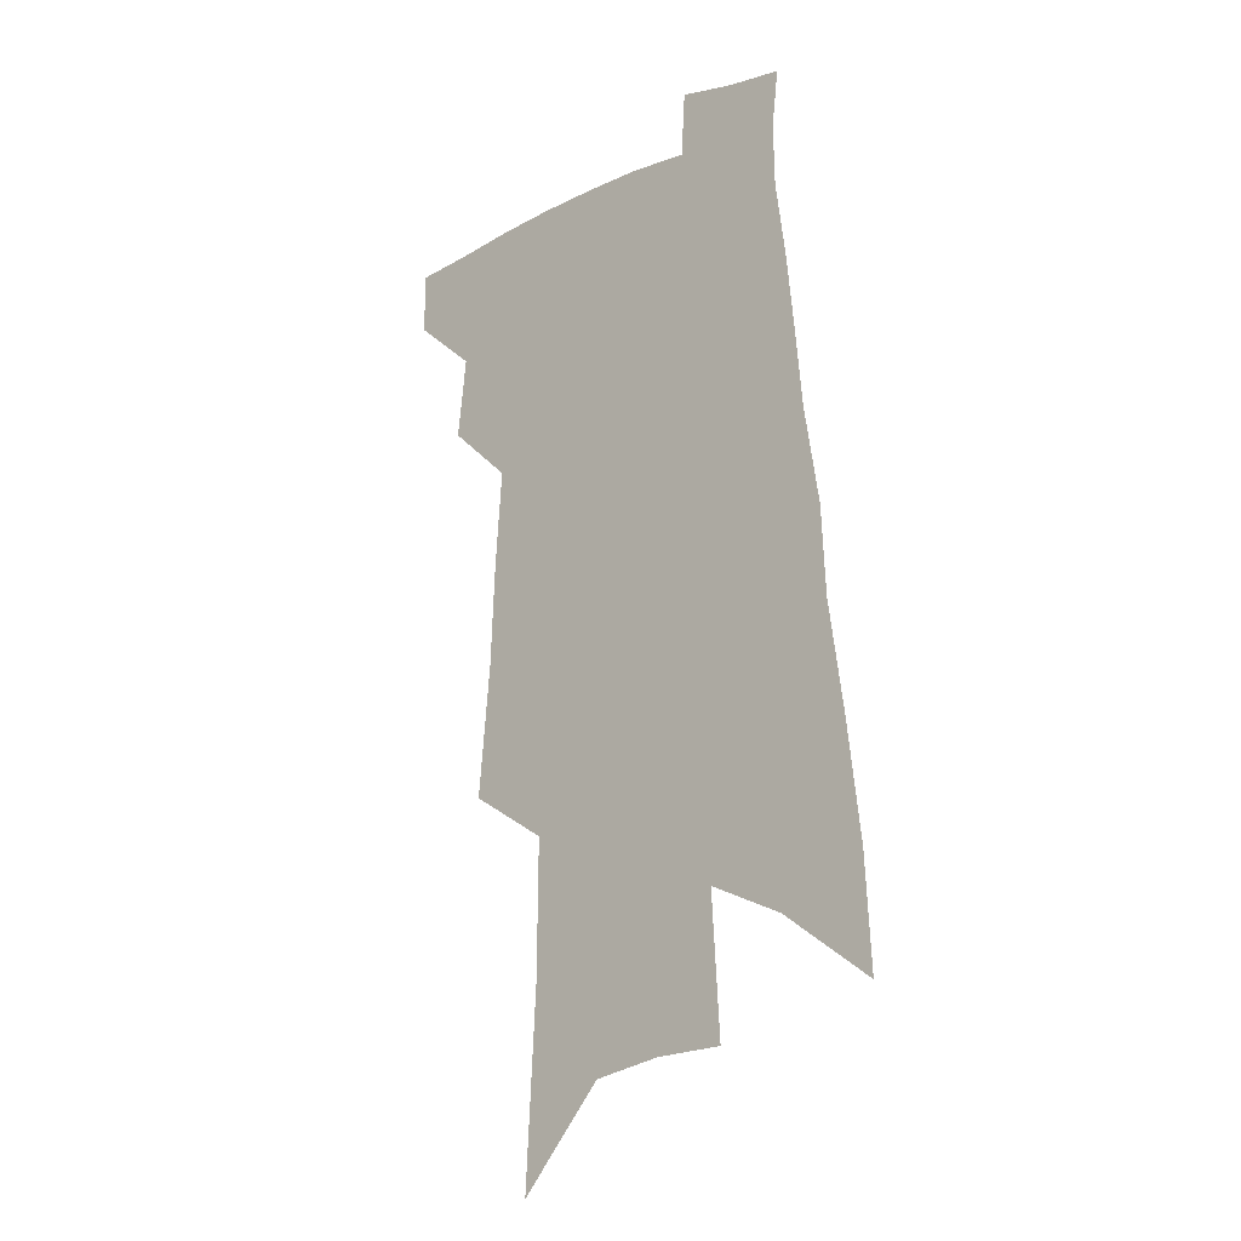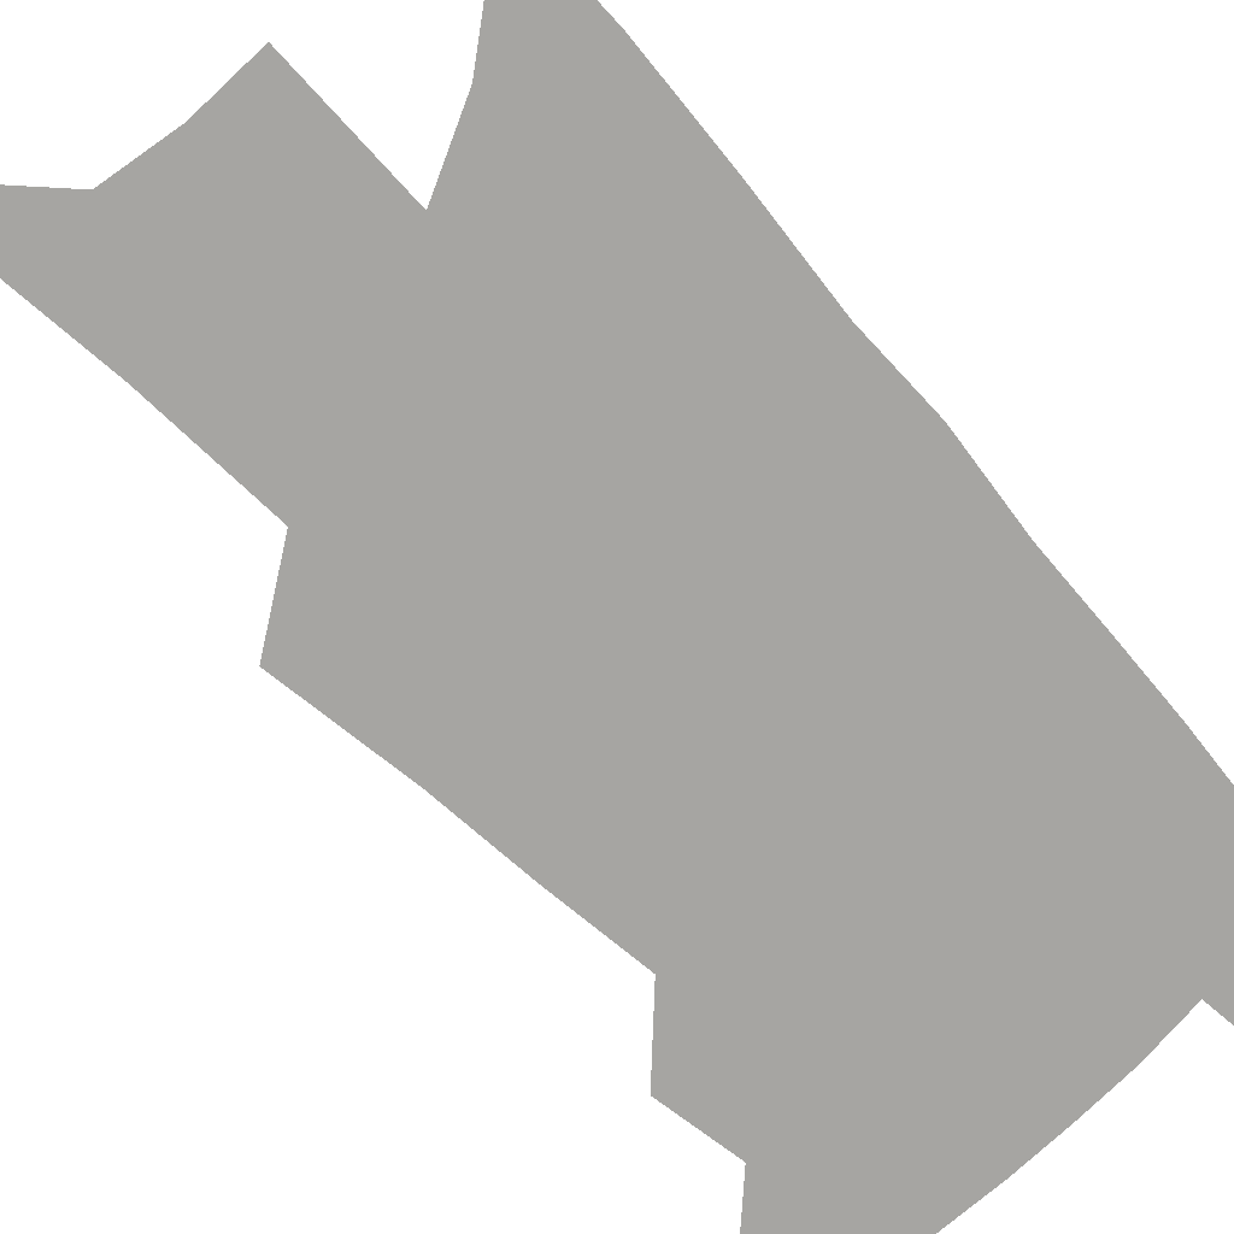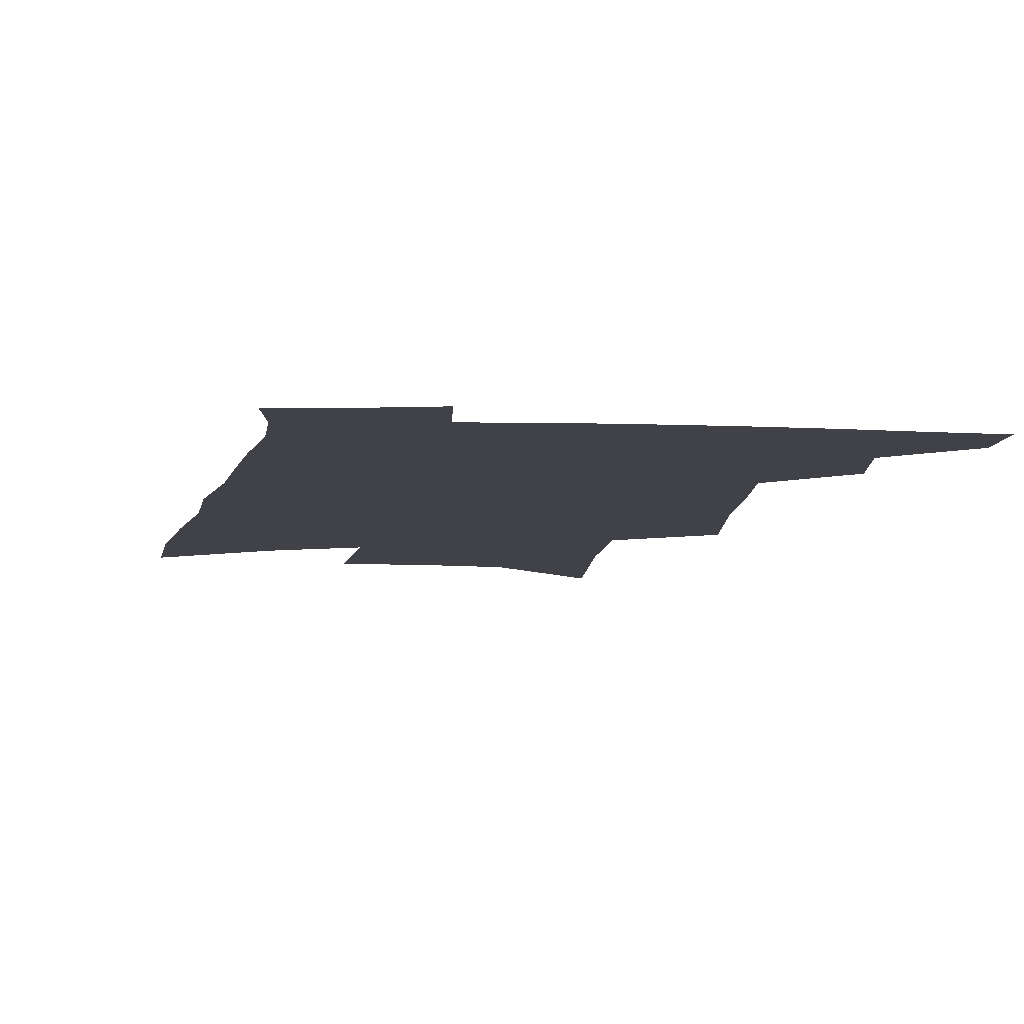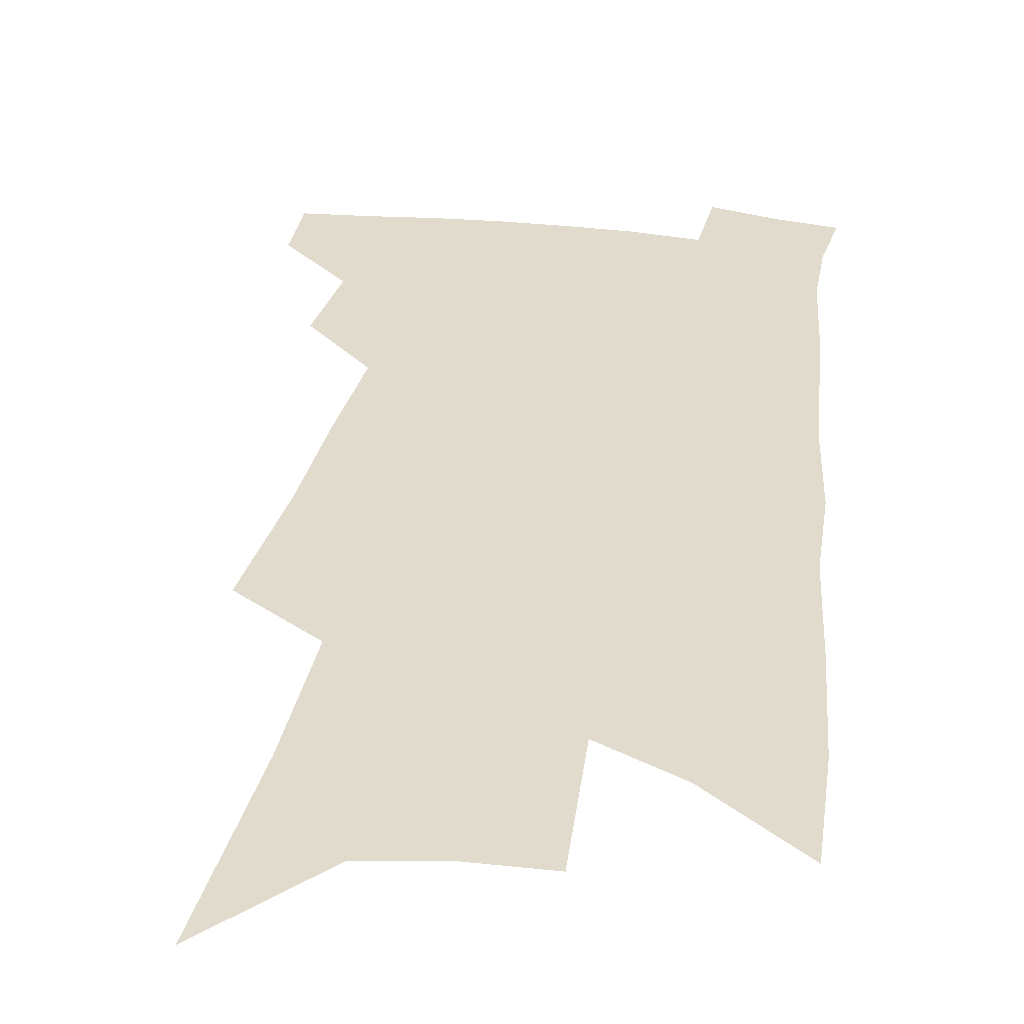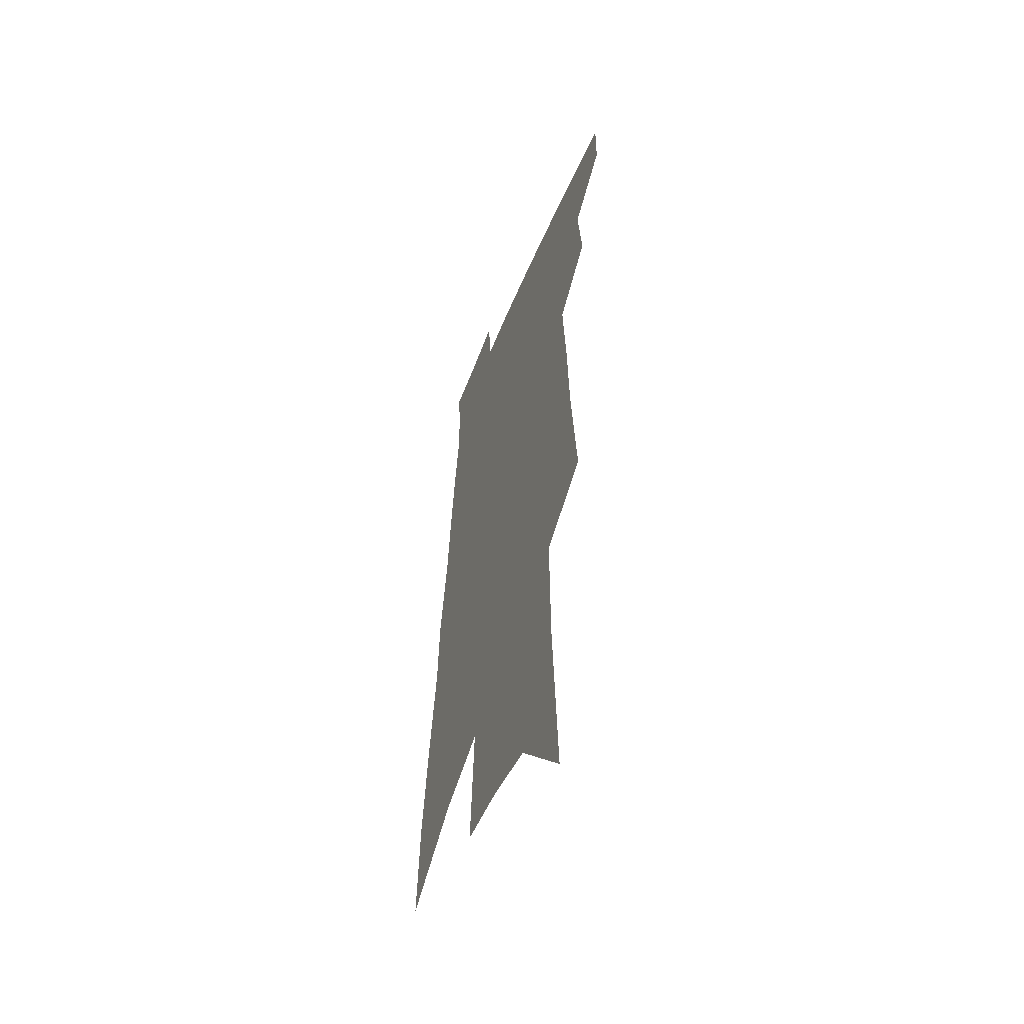
<metadata>
{"format":"obj","ext":"obj","renderer":"f3d","projection":"perspective","resolution":1024,"background":"white","views":[{"elev":-17.7,"azim":41.5,"up":"+Y"},{"elev":-73.7,"azim":45.9,"up":"+Z"},{"elev":-6.8,"azim":174.7,"up":"+Z"},{"elev":33.8,"azim":11.0,"up":"+Z"},{"elev":-53.5,"azim":-111.8,"up":"+Y"}]}
</metadata>
<code>
v 518.3 442.7 0
v 518.1 464.9 0
v 538.1 393.7 0
v 541.5 422.8 0
v 541.7 445.6 0
v 539.6 467.1 0
v 552.4 251.8 0
v 557.1 299.9 0
v 558.8 336.9 0
v 561.5 372.5 0
v 563.6 401.8 0
v 564.3 426.1 0
v 564.1 447.8 0
v 561 469.9 0
v 577.4 112.2 0
v 581.5 184.4 0
v 582 233.6 0
v 582.2 275.4 0
v 583.9 316.5 0
v 583.6 347.6 0
v 584.7 378.7 0
v 585.8 405.9 0
v 586.1 429 0
v 585 449.6 0
v 582.6 471.8 0
v 609.1 148.7 0
v 608.6 204.4 0
v 606.9 244.6 0
v 606.9 288.5 0
v 606.4 322.3 0
v 606.2 353.7 0
v 606.2 382.3 0
v 606.4 407.2 0
v 606.5 429.7 0
v 606.3 450.7 0
v 604.4 472.8 0
v 635.2 153.6 0
v 632.9 212.8 0
v 630.8 252.6 0
v 629.3 289.4 0
v 628.1 324.4 0
v 627.5 353.2 0
v 626.8 383.8 0
v 626.7 408.2 0
v 627 430.5 0
v 627.3 451.1 0
v 626.1 473.1 0
v 661.3 154.8 0
v 658.1 206.1 0
v 654.9 249.1 0
v 651.8 289.1 0
v 650.1 322.1 0
v 649.3 350.9 0
v 647.5 381.5 0
v 647.2 406 0
v 647.1 429.6 0
v 647.4 451.3 0
v 648.6 471.6 0
v 650 495 0
v 686.2 193.8 0
v 681.3 239 0
v 677.1 279.3 0
v 674.1 314.5 0
v 672.1 345.7 0
v 670.4 375 0
v 668 403.3 0
v 667.9 426.9 0
v 667.3 450 0
v 668.9 469.8 0
v 671.2 490.8 0
v 720.7 169.3 0
v 718.4 210.2 0
v 713.1 252.7 0
v 707.2 293.1 0
v 705.5 325.3 0
v 699.8 360.3 0
v 696.9 390 0
v 693.9 417.8 0
v 690 445.4 0
v 689.6 468.1 0
v 691.9 488.4 0
f 4 5 1
f 1 5 2
f 5 6 2
f 10 11 3
f 3 11 4
f 11 12 4
f 4 12 5
f 12 13 5
f 5 13 6
f 13 14 6
f 17 18 7
f 7 18 8
f 18 19 8
f 8 19 9
f 19 20 9
f 9 20 10
f 20 21 10
f 10 21 11
f 21 22 11
f 11 22 12
f 22 23 12
f 12 23 13
f 23 24 13
f 13 24 14
f 24 25 14
f 15 26 16
f 26 27 16
f 16 27 17
f 27 28 17
f 17 28 18
f 28 29 18
f 18 29 19
f 29 30 19
f 19 30 20
f 30 31 20
f 20 31 21
f 31 32 21
f 21 32 22
f 32 33 22
f 22 33 23
f 33 34 23
f 23 34 24
f 34 35 24
f 24 35 25
f 35 36 25
f 26 37 27
f 37 38 27
f 27 38 28
f 38 39 28
f 28 39 29
f 39 40 29
f 29 40 30
f 40 41 30
f 30 41 31
f 41 42 31
f 31 42 32
f 42 43 32
f 32 43 33
f 43 44 33
f 33 44 34
f 44 45 34
f 34 45 35
f 45 46 35
f 35 46 36
f 46 47 36
f 37 48 38
f 48 49 38
f 38 49 39
f 49 50 39
f 39 50 40
f 50 51 40
f 40 51 41
f 51 52 41
f 41 52 42
f 52 53 42
f 42 53 43
f 53 54 43
f 43 54 44
f 54 55 44
f 44 55 45
f 55 56 45
f 45 56 46
f 56 57 46
f 46 57 47
f 57 58 47
f 49 60 50
f 60 61 50
f 50 61 51
f 61 62 51
f 51 62 52
f 62 63 52
f 52 63 53
f 63 64 53
f 53 64 54
f 64 65 54
f 54 65 55
f 65 66 55
f 55 66 56
f 66 67 56
f 56 67 57
f 67 68 57
f 57 68 58
f 68 69 58
f 58 69 59
f 69 70 59
f 60 71 61
f 71 72 61
f 61 72 62
f 72 73 62
f 62 73 63
f 73 74 63
f 63 74 64
f 74 75 64
f 64 75 65
f 75 76 65
f 65 76 66
f 76 77 66
f 66 77 67
f 77 78 67
f 67 78 68
f 78 79 68
f 68 79 69
f 79 80 69
f 69 80 70
f 80 81 70

</code>
